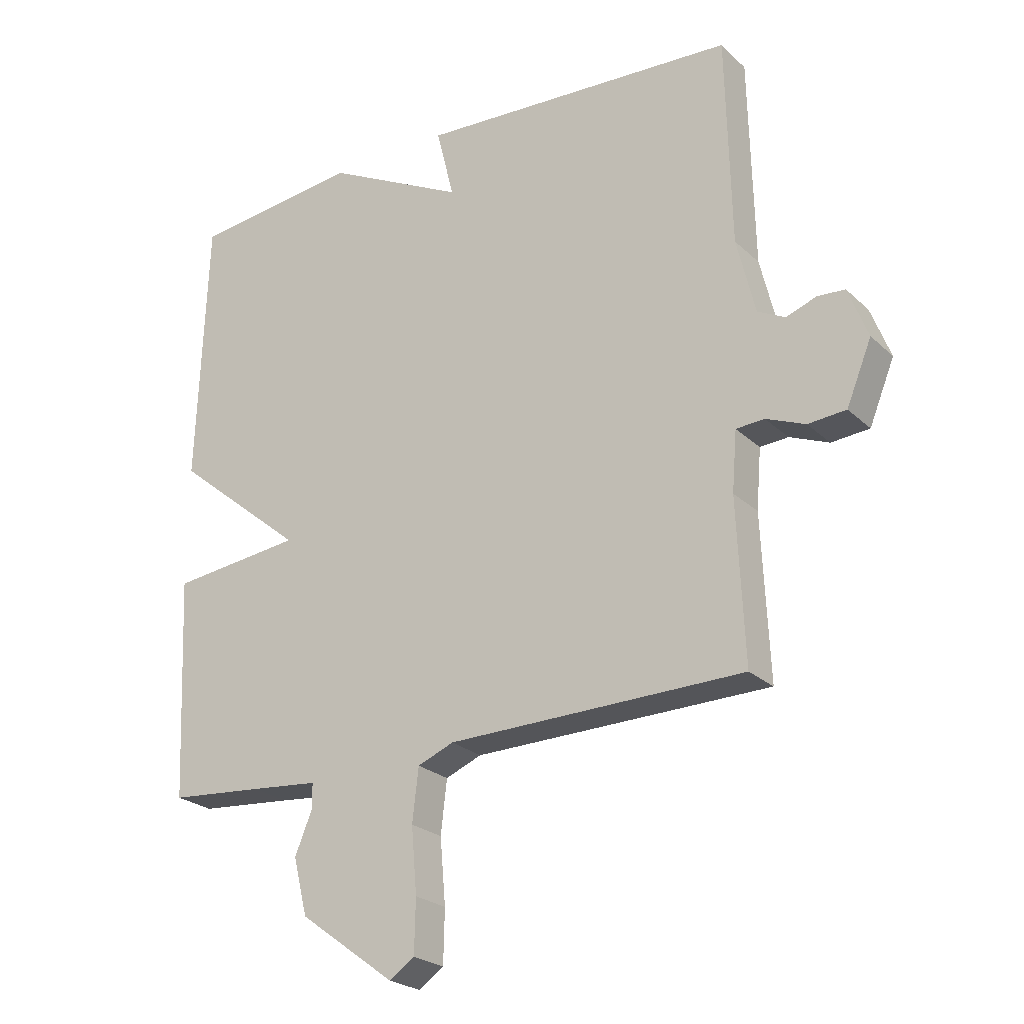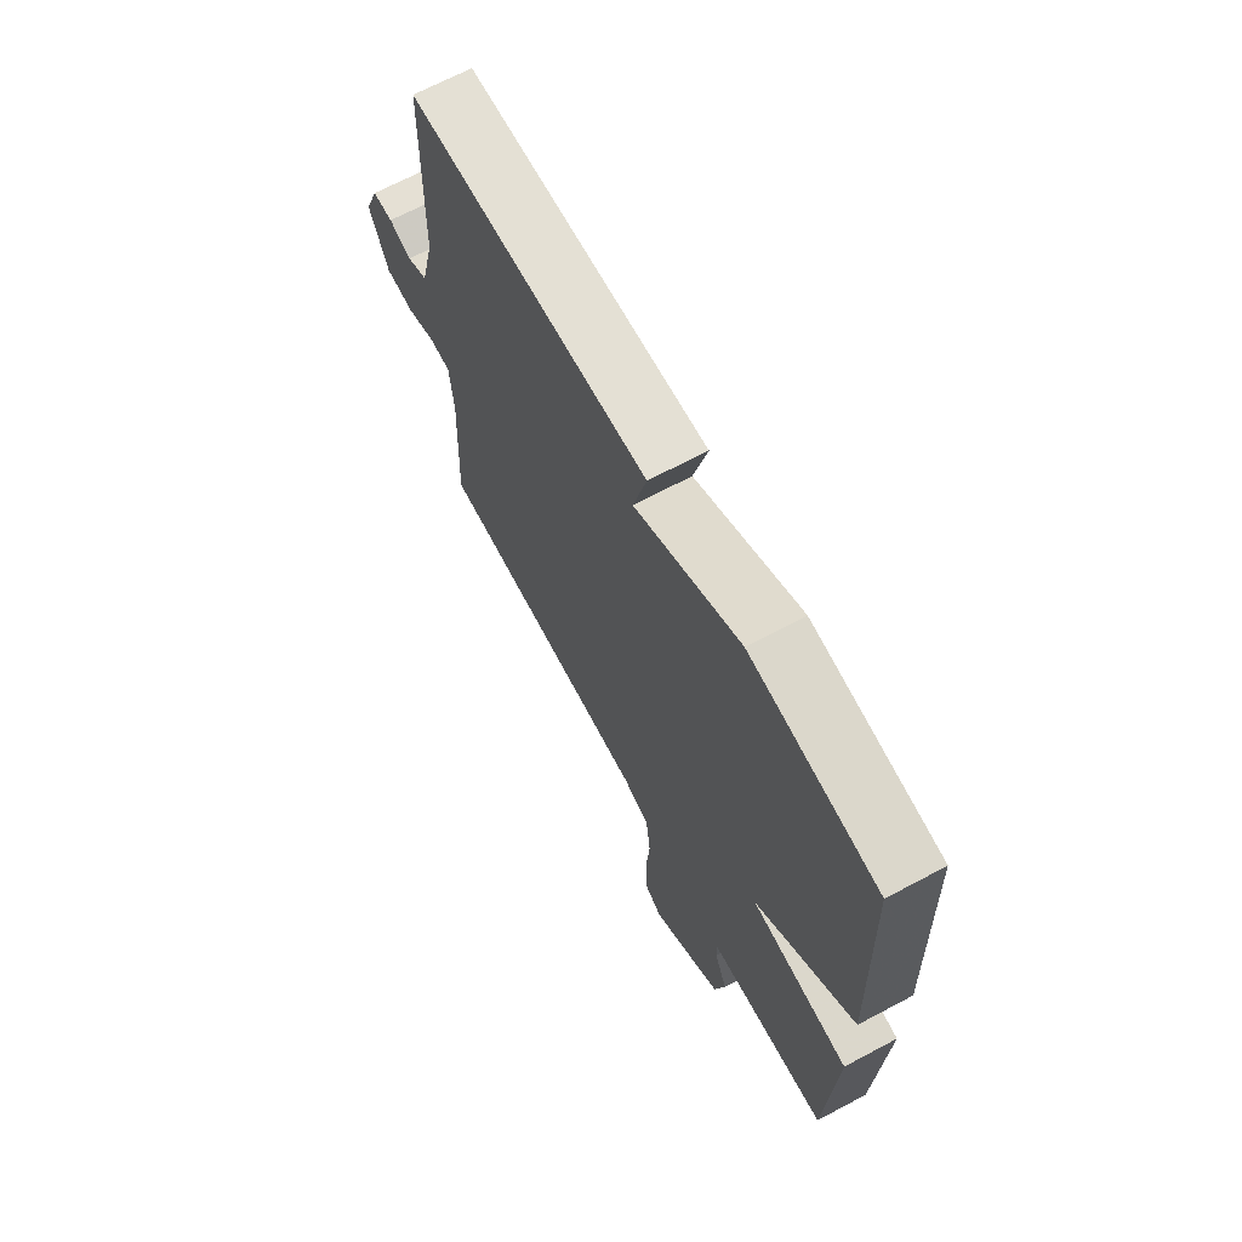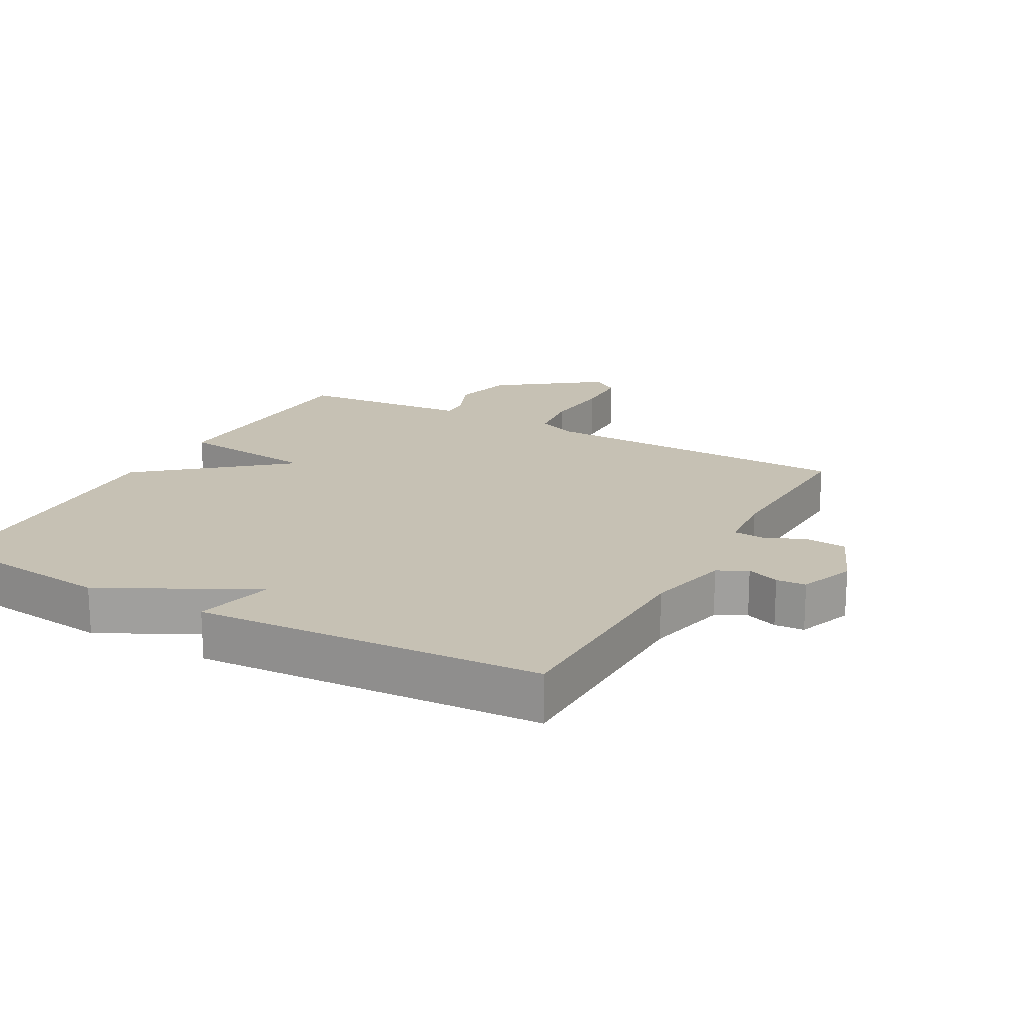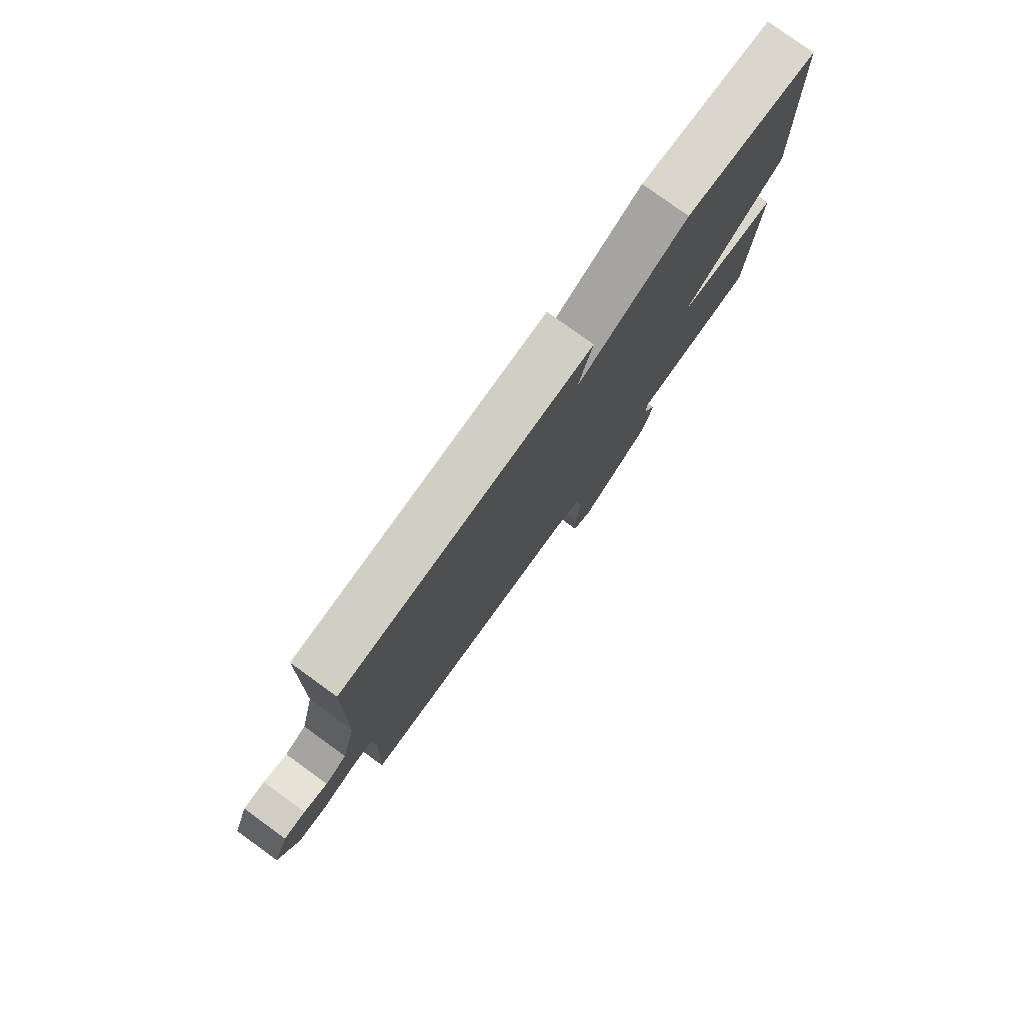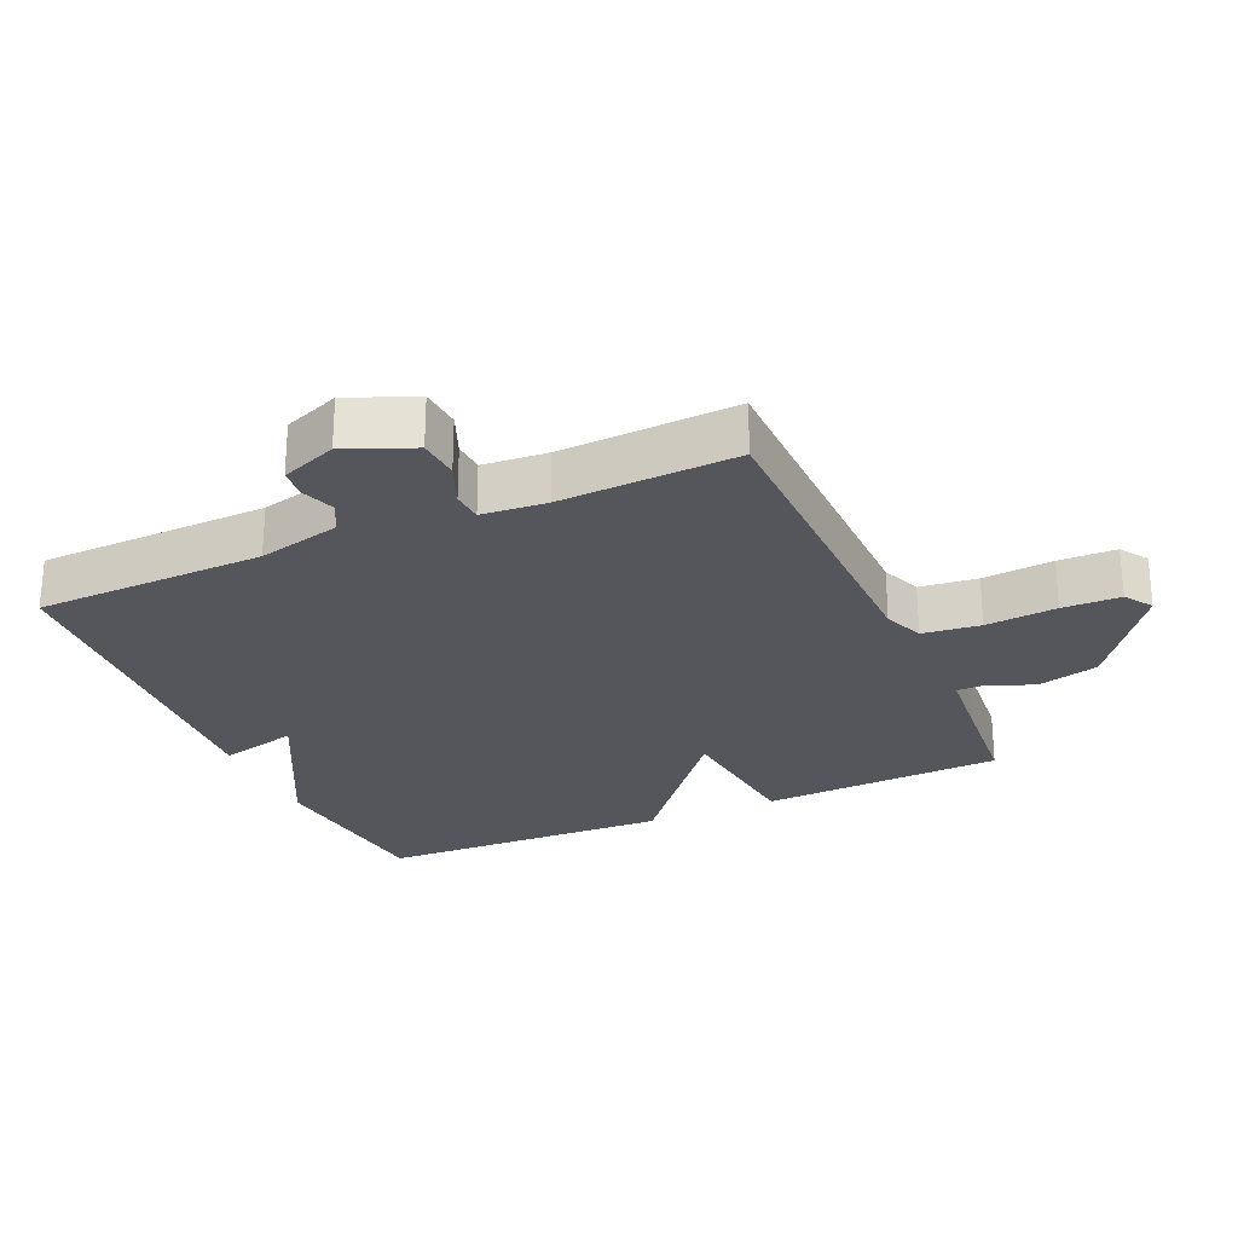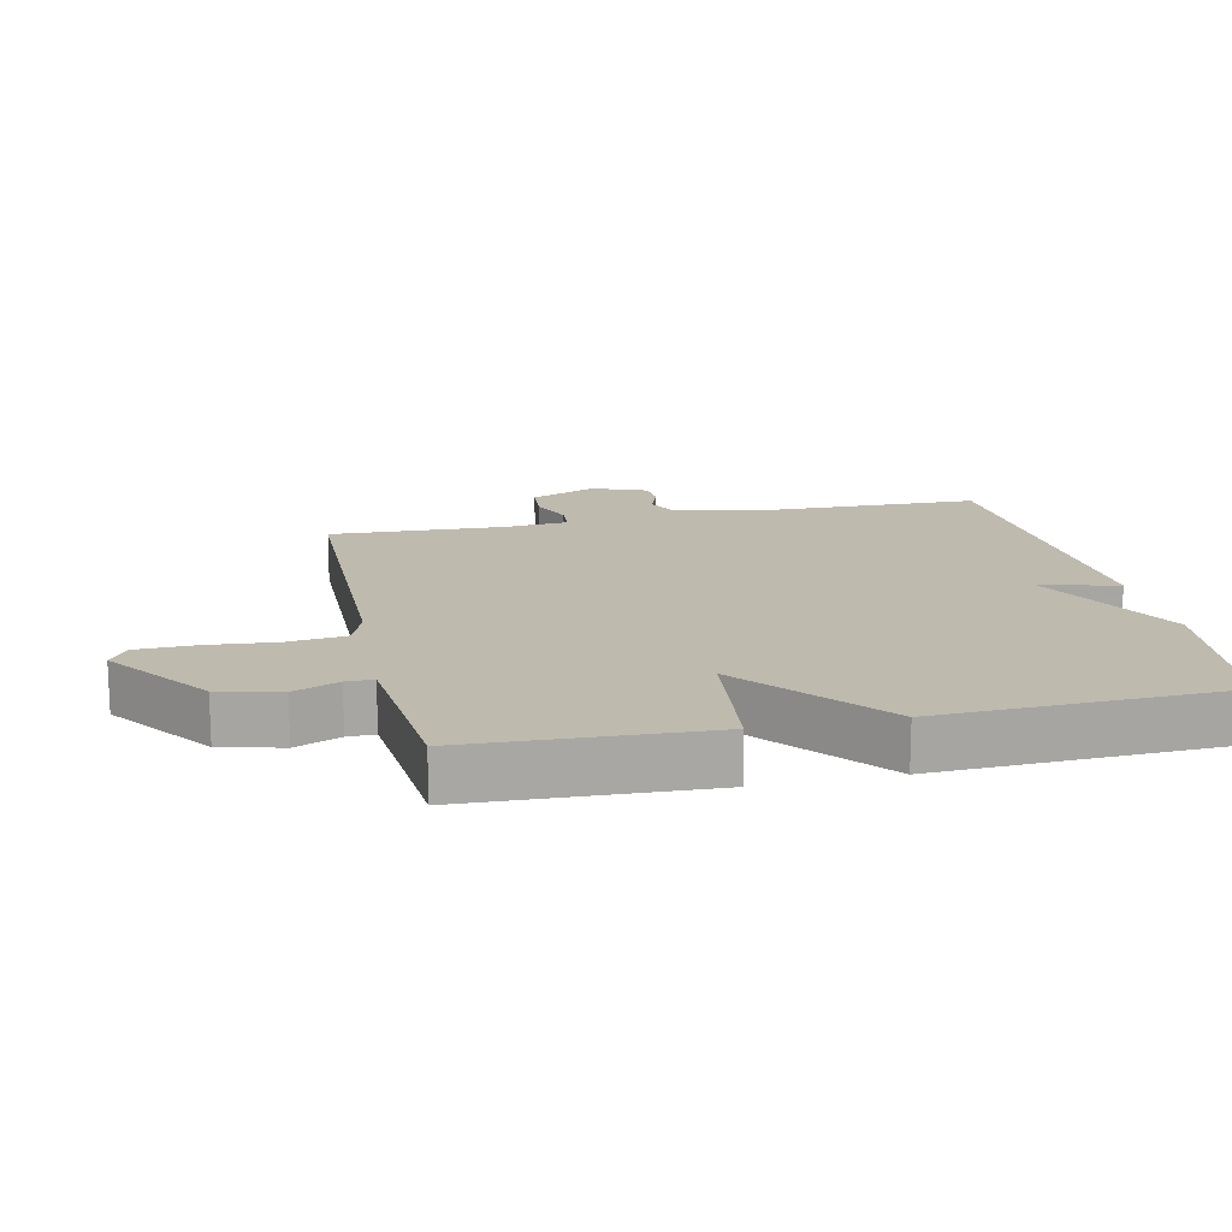
<metadata>
{"format":"obj","ext":"obj","renderer":"f3d","projection":"perspective","resolution":1024,"background":"white","views":[{"elev":-24.1,"azim":34.1,"up":"+Z"},{"elev":68.3,"azim":-118.0,"up":"+Z"},{"elev":18.5,"azim":28.6,"up":"+Y"},{"elev":79.3,"azim":125.9,"up":"+Z"},{"elev":-26.2,"azim":113.9,"up":"+Y"},{"elev":15.8,"azim":-102.4,"up":"+Y"}]}
</metadata>
<code>
v -0.5 0.07 0.5
v -0.224 0.07 0.531
v 0.005 0.07 0.414
v -0.024 0.07 0.531
v 0.5 0.07 0.5
v 0.508 0.07 0.157
v 0.538 0.07 0.033
v 0.583 0.07 0.01
v 0.632 0.07 0.028
v 0.677 0.07 0.025
v 0.709 0.07 -0.058
v 0.668 0.07 -0.158
v 0.606 0.07 -0.163
v 0.542 0.07 -0.137
v 0.496 0.07 -0.14
v 0.488 0.07 -0.237
v 0.5 0.07 -0.5
v 0.017 0.07 -0.508
v -0.042 0.07 -0.532
v -0.052 0.07 -0.618
v -0.043 0.07 -0.724
v -0.045 0.07 -0.81
v -0.086 0.07 -0.838
v -0.242 0.07 -0.724
v -0.265 0.07 -0.632
v -0.237 0.07 -0.564
v -0.237 0.07 -0.523
v -0.347 0.07 -0.513
v -0.5 0.07 -0.5
v -0.516 0.07 -0.139
v -0.302 0.07 -0.115
v -0.516 0.07 0.061
v -0.5 0 0.5
v -0.224 0 0.531
v 0.005 0 0.414
v -0.024 0 0.531
v 0.5 0 0.5
v 0.508 0 0.157
v 0.538 0 0.033
v 0.583 0 0.01
v 0.632 0 0.028
v 0.677 0 0.025
v 0.709 0 -0.058
v 0.668 0 -0.158
v 0.606 0 -0.163
v 0.542 0 -0.137
v 0.496 0 -0.14
v 0.488 0 -0.237
v 0.5 0 -0.5
v 0.017 0 -0.508
v -0.042 0 -0.532
v -0.052 0 -0.618
v -0.043 0 -0.724
v -0.045 0 -0.81
v -0.086 0 -0.838
v -0.242 0 -0.724
v -0.265 0 -0.632
v -0.237 0 -0.564
v -0.237 0 -0.523
v -0.347 0 -0.513
v -0.5 0 -0.5
v -0.516 0 -0.139
v -0.302 0 -0.115
v -0.516 0 0.061
f 1 2 3
f 32 1 3
f 31 32 3
f 28 29 30 31
f 27 28 31 3
f 26 27 3
f 24 25 26
f 23 24 26
f 22 23 26
f 21 22 26
f 20 21 26
f 19 20 26 3
f 18 19 3
f 16 17 18 3
f 4 5 6
f 3 4 6
f 16 3 6
f 15 16 6
f 14 15 6 7
f 12 13 14
f 11 12 14
f 10 11 14
f 9 10 14
f 8 9 14
f 7 8 14
f 35 34 33
f 35 33 64
f 35 64 63
f 63 62 61 60
f 35 63 60 59
f 35 59 58
f 58 57 56
f 58 56 55
f 58 55 54
f 58 54 53
f 58 53 52
f 35 58 52 51
f 35 51 50
f 35 50 49 48
f 38 37 36
f 38 36 35
f 38 35 48
f 38 48 47
f 39 38 47 46
f 46 45 44
f 46 44 43
f 46 43 42
f 46 42 41
f 46 41 40
f 46 40 39
f 1 33 34 2
f 2 34 35 3
f 3 35 36 4
f 4 36 37 5
f 5 37 38 6
f 6 38 39 7
f 7 39 40 8
f 8 40 41 9
f 9 41 42 10
f 10 42 43 11
f 11 43 44 12
f 12 44 45 13
f 13 45 46 14
f 14 46 47 15
f 15 47 48 16
f 16 48 49 17
f 17 49 50 18
f 18 50 51 19
f 19 51 52 20
f 20 52 53 21
f 21 53 54 22
f 22 54 55 23
f 23 55 56 24
f 24 56 57 25
f 25 57 58 26
f 26 58 59 27
f 27 59 60 28
f 28 60 61 29
f 29 61 62 30
f 30 62 63 31
f 31 63 64 32
f 32 64 33 1

</code>
